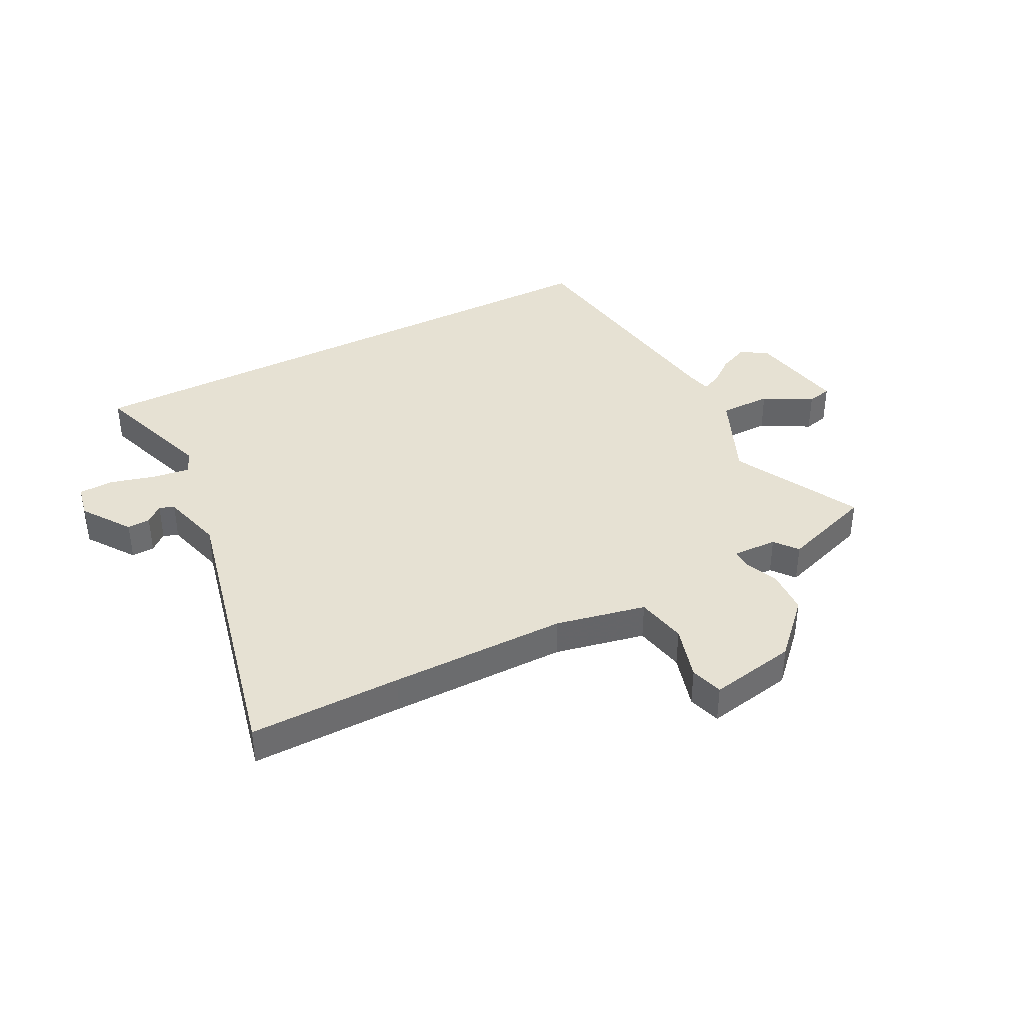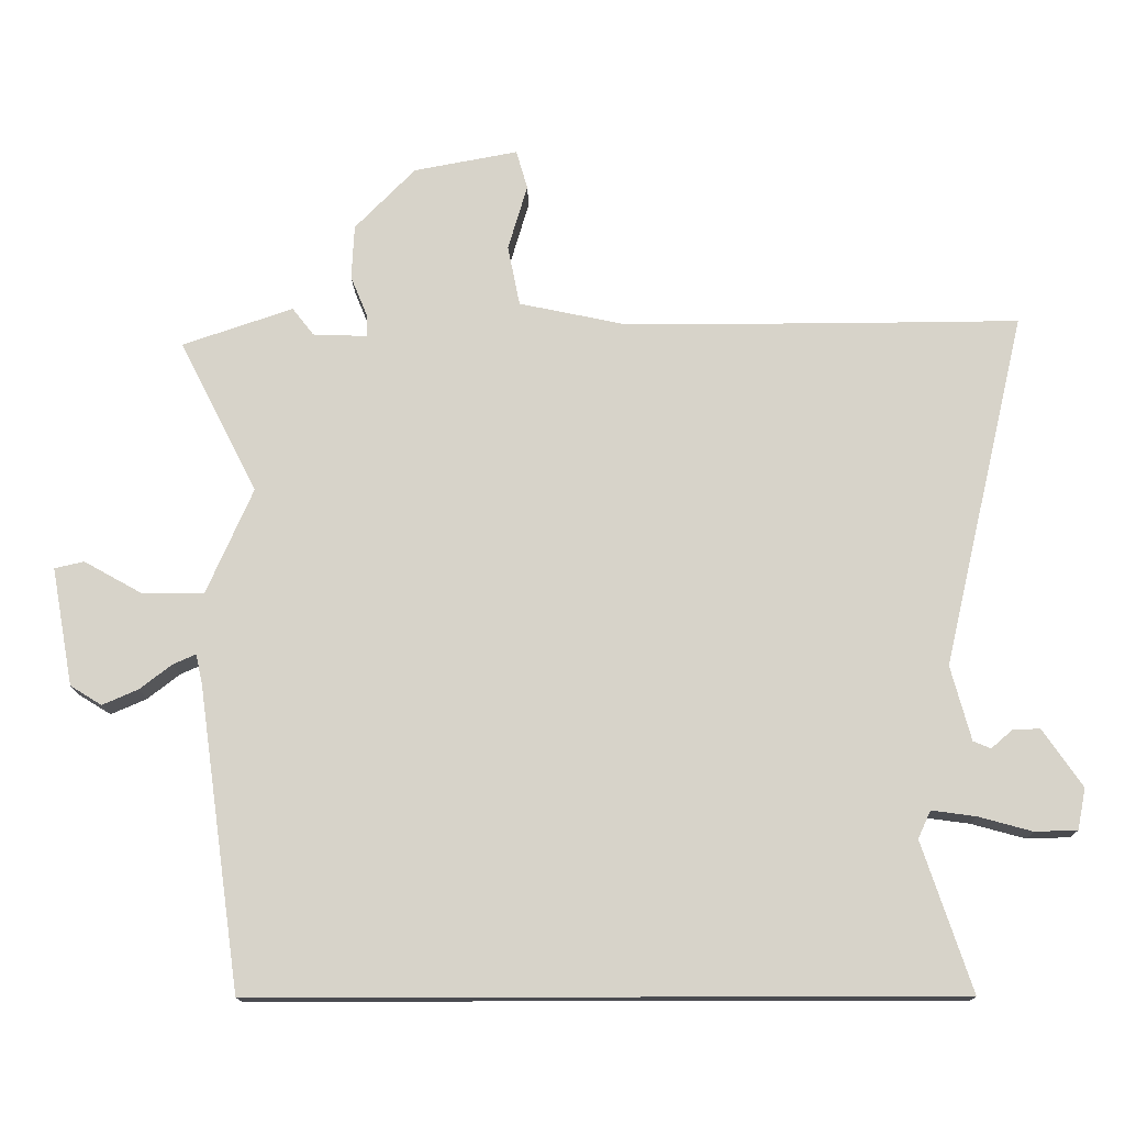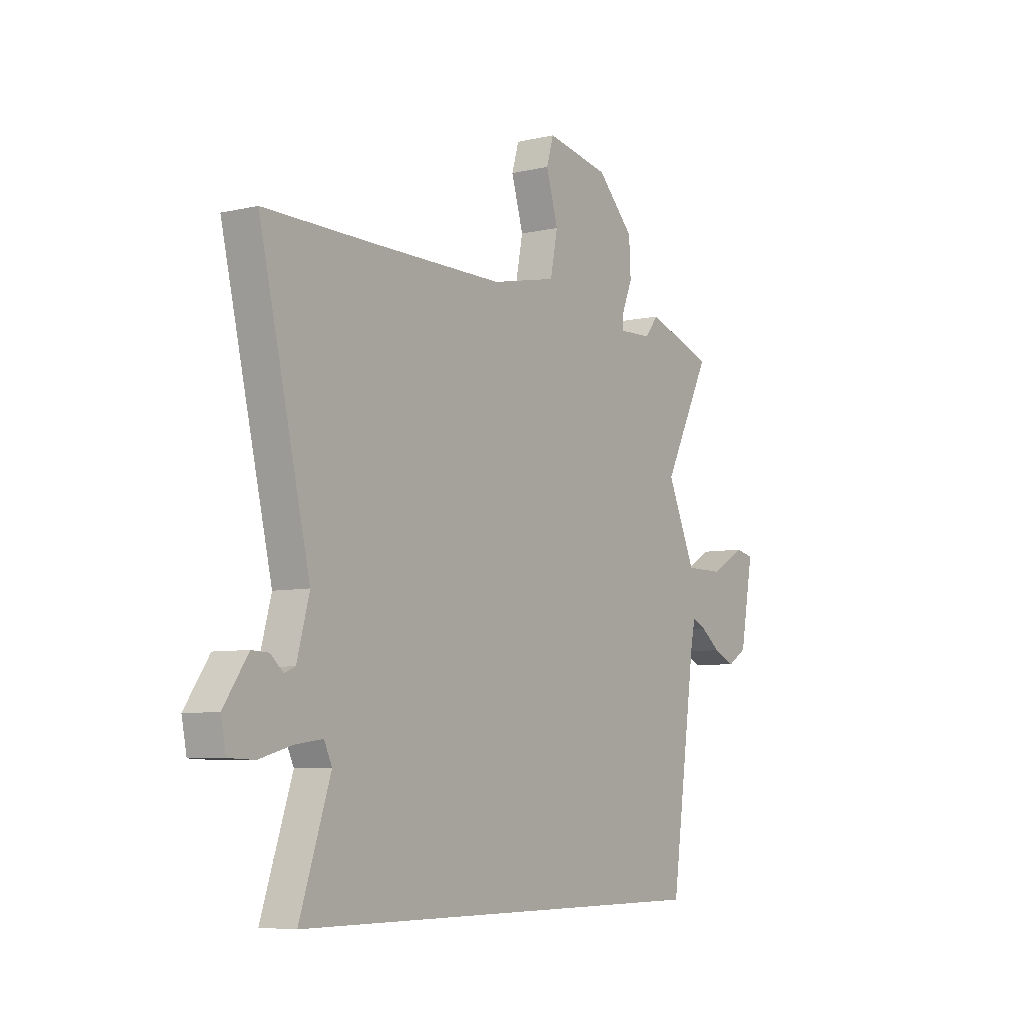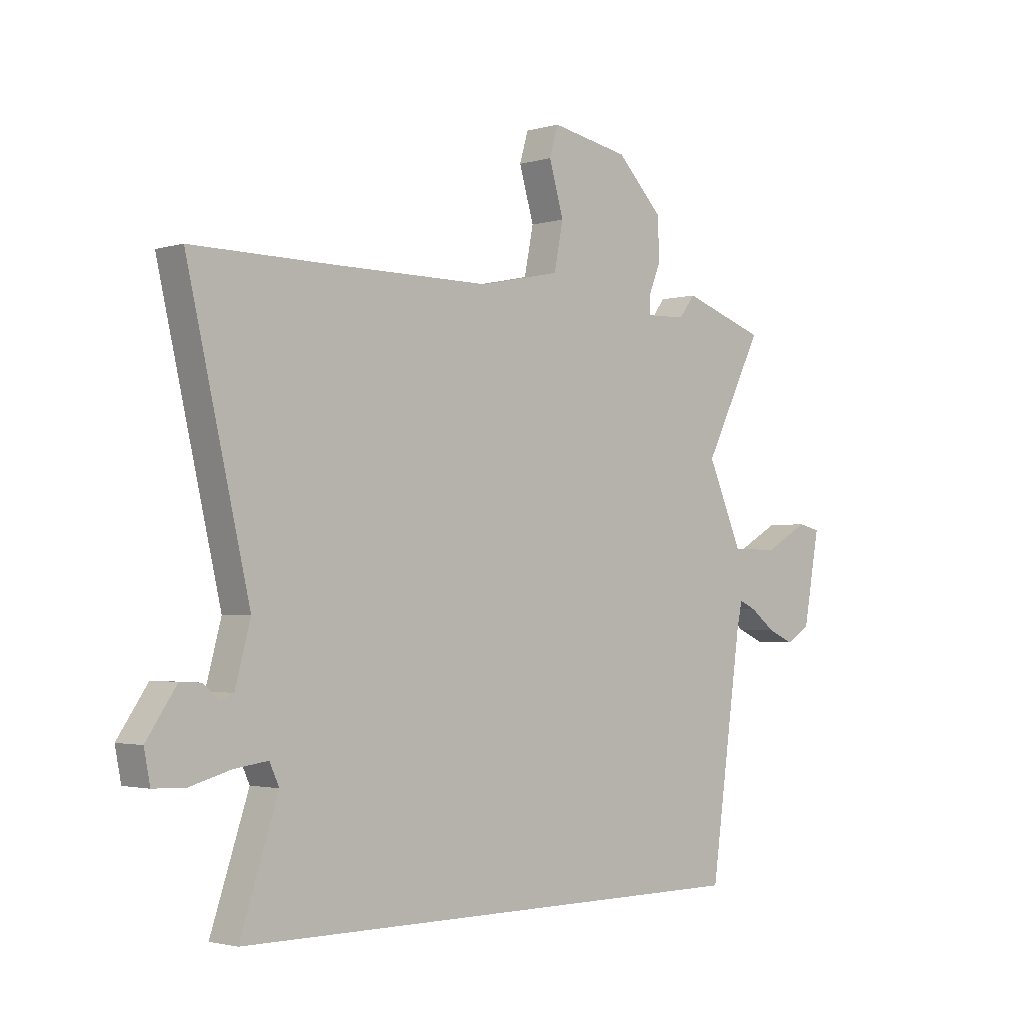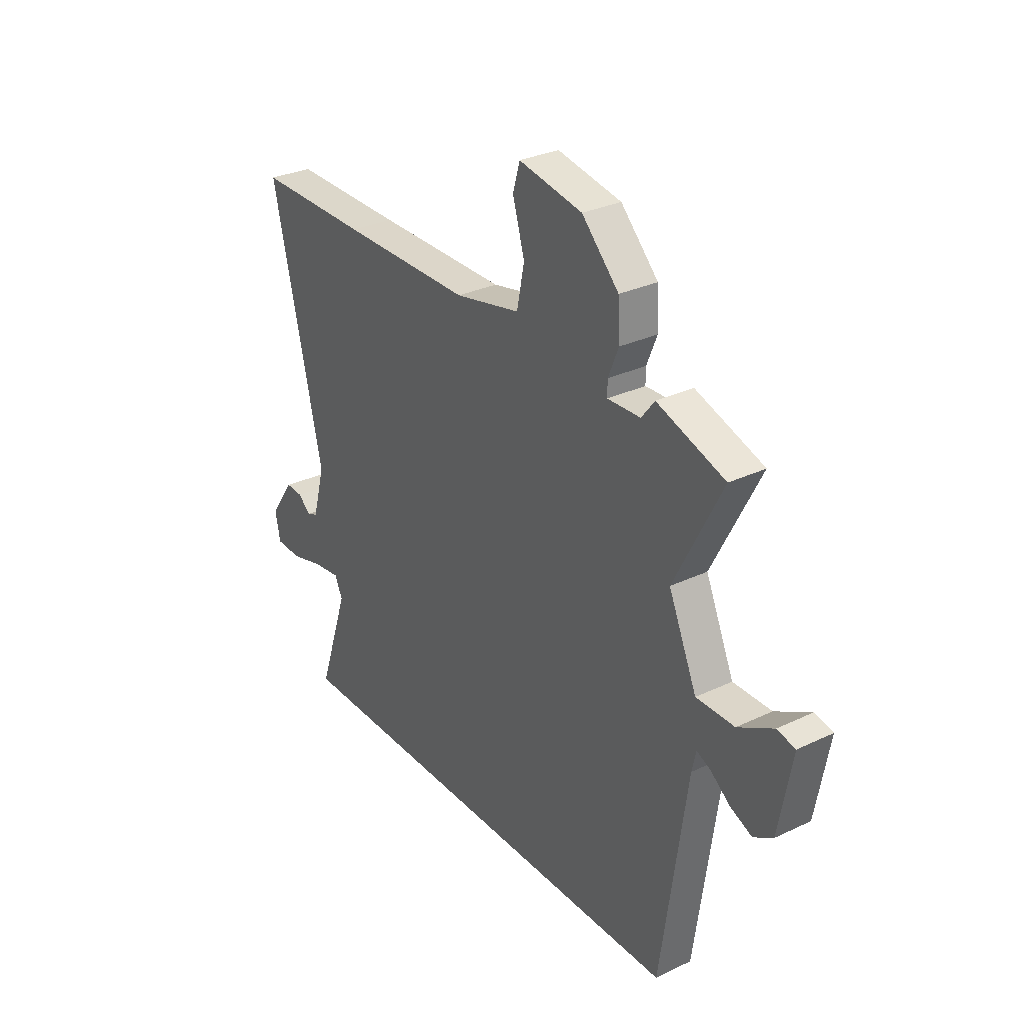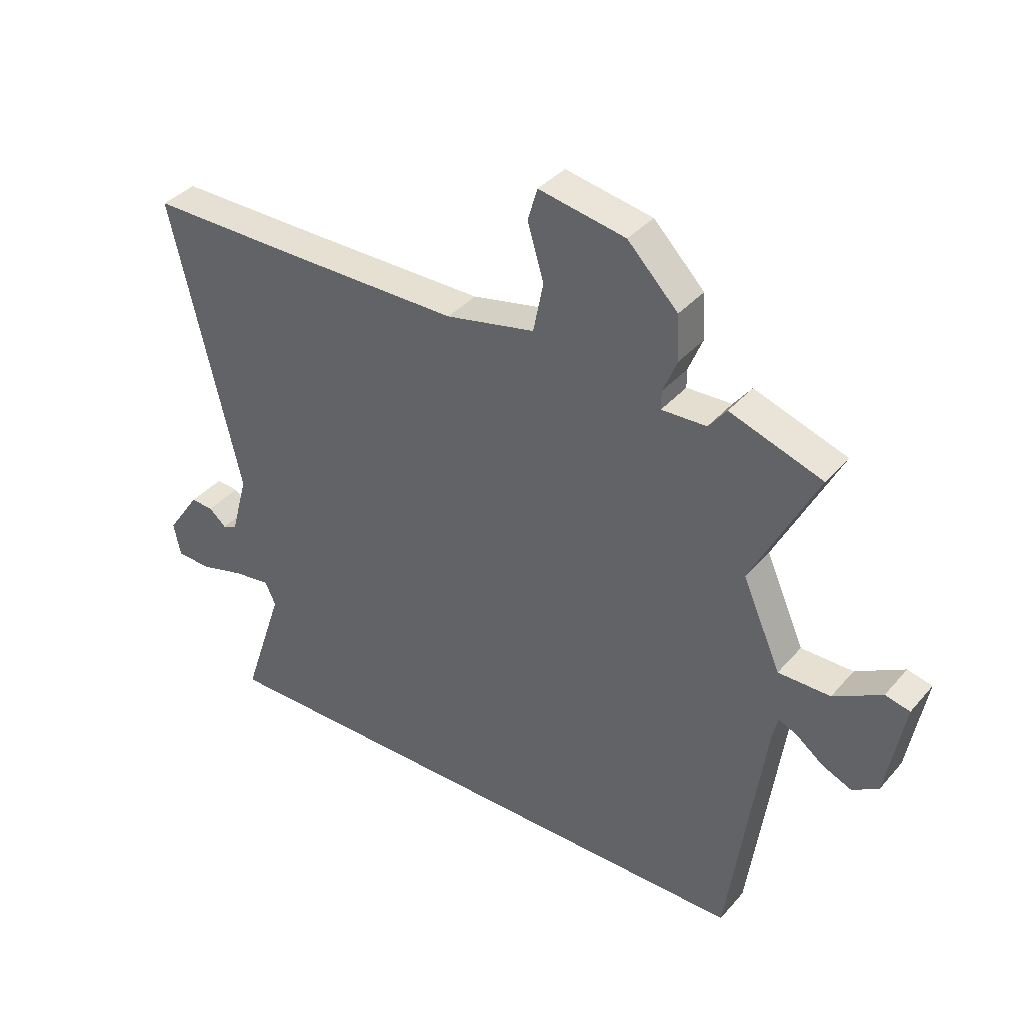
<metadata>
{"format":"obj","ext":"obj","renderer":"f3d","projection":"perspective","resolution":1024,"background":"white","views":[{"elev":38.7,"azim":-27.6,"up":"+Y"},{"elev":-14.4,"azim":-179.0,"up":"+Z"},{"elev":-6.7,"azim":-55.9,"up":"+Z"},{"elev":-2.2,"azim":-44.2,"up":"+Z"},{"elev":30.2,"azim":55.3,"up":"+Z"},{"elev":37.6,"azim":35.6,"up":"+Z"}]}
</metadata>
<code>
v -0.669 0.07 0.501
v -0.398 0.07 0.499
v -0.082 0.07 0.499
v 0.078 0.07 0.533
v 0.096 0.07 0.623
v 0.067 0.07 0.721
v 0.084 0.07 0.779
v 0.239 0.07 0.75
v 0.329 0.07 0.658
v 0.333 0.07 0.577
v 0.308 0.07 0.516
v 0.308 0.07 0.483
v 0.388 0.07 0.486
v 0.42 0.07 0.527
v 0.585 0.07 0.471
v 0.469 0.07 0.244
v 0.538 0.07 0.087
v 0.631 0.07 0.087
v 0.717 0.07 0.135
v 0.761 0.07 0.125
v 0.729 0.07 -0.051
v 0.682 0.07 -0.08
v 0.629 0.07 -0.057
v 0.581 0.07 -0.02
v 0.547 0.07 -0.005
v 0.537 0.07 -0.05
v 0.474 0.07 -0.5
v -0.567 0.07 -0.5
v -0.493 0.07 -0.278
v -0.512 0.07 -0.237
v -0.578 0.07 -0.246
v -0.658 0.07 -0.268
v -0.721 0.07 -0.266
v -0.733 0.07 -0.205
v -0.674 0.07 -0.119
v -0.633 0.07 -0.121
v -0.602 0.07 -0.148
v -0.576 0.07 -0.137
v -0.546 0.07 -0.026
v -0.669 0 0.501
v -0.398 0 0.499
v -0.082 0 0.499
v 0.078 0 0.533
v 0.096 0 0.623
v 0.067 0 0.721
v 0.084 0 0.779
v 0.239 0 0.75
v 0.329 0 0.658
v 0.333 0 0.577
v 0.308 0 0.516
v 0.308 0 0.483
v 0.388 0 0.486
v 0.42 0 0.527
v 0.585 0 0.471
v 0.469 0 0.244
v 0.538 0 0.087
v 0.631 0 0.087
v 0.717 0 0.135
v 0.761 0 0.125
v 0.729 0 -0.051
v 0.682 0 -0.08
v 0.629 0 -0.057
v 0.581 0 -0.02
v 0.547 0 -0.005
v 0.537 0 -0.05
v 0.474 0 -0.5
v -0.567 0 -0.5
v -0.493 0 -0.278
v -0.512 0 -0.237
v -0.578 0 -0.246
v -0.658 0 -0.268
v -0.721 0 -0.266
v -0.733 0 -0.205
v -0.674 0 -0.119
v -0.633 0 -0.121
v -0.602 0 -0.148
v -0.576 0 -0.137
v -0.546 0 -0.026
f 34 35 36 37
f 34 37 38
f 31 32 33 34
f 30 31 34 38
f 26 27 28 29
f 25 26 29 30
f 21 22 23 24
f 21 24 25
f 18 19 20 21
f 17 18 21 25
f 16 17 25 30
f 13 14 15 16
f 12 13 16 30
f 8 9 10 11
f 5 6 7 8
f 4 5 8 11
f 3 4 11 12
f 39 1 2
f 12 30 38 39
f 2 3 12 39
f 76 75 74 73
f 77 76 73
f 73 72 71 70
f 77 73 70 69
f 68 67 66 65
f 69 68 65 64
f 63 62 61 60
f 64 63 60
f 60 59 58 57
f 64 60 57 56
f 69 64 56 55
f 55 54 53 52
f 69 55 52 51
f 50 49 48 47
f 47 46 45 44
f 50 47 44 43
f 51 50 43 42
f 41 40 78
f 78 77 69 51
f 78 51 42 41
f 1 40 41 2
f 2 41 42 3
f 3 42 43 4
f 4 43 44 5
f 5 44 45 6
f 6 45 46 7
f 7 46 47 8
f 8 47 48 9
f 9 48 49 10
f 10 49 50 11
f 11 50 51 12
f 12 51 52 13
f 13 52 53 14
f 14 53 54 15
f 15 54 55 16
f 16 55 56 17
f 17 56 57 18
f 18 57 58 19
f 19 58 59 20
f 20 59 60 21
f 21 60 61 22
f 22 61 62 23
f 23 62 63 24
f 24 63 64 25
f 25 64 65 26
f 26 65 66 27
f 27 66 67 28
f 28 67 68 29
f 29 68 69 30
f 30 69 70 31
f 31 70 71 32
f 32 71 72 33
f 33 72 73 34
f 34 73 74 35
f 35 74 75 36
f 36 75 76 37
f 37 76 77 38
f 38 77 78 39
f 39 78 40 1

</code>
